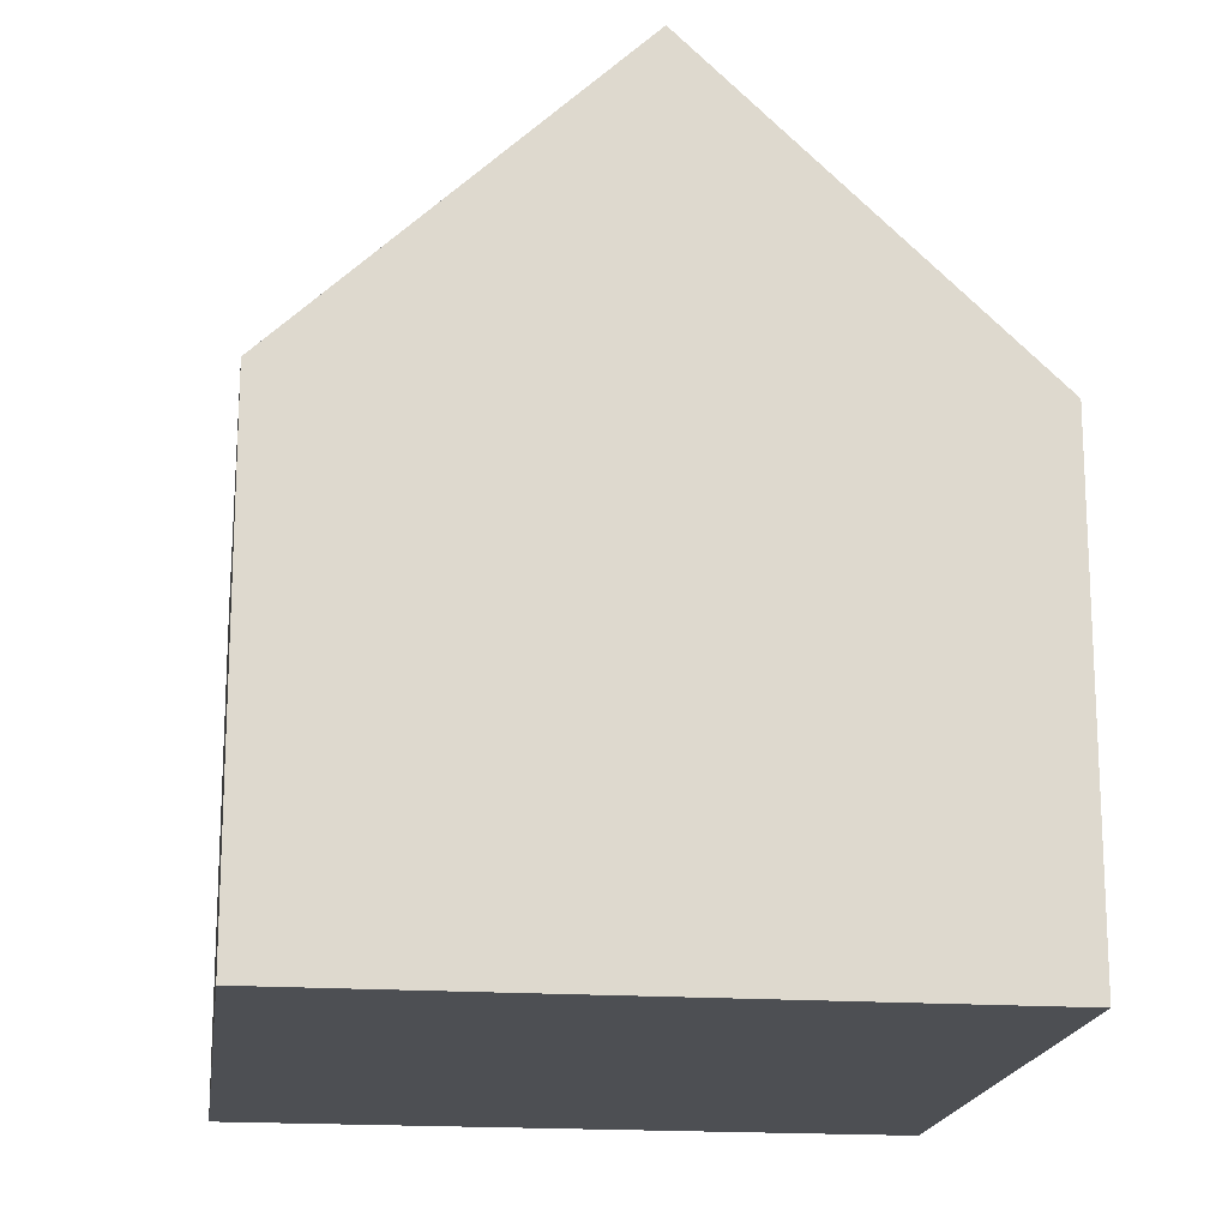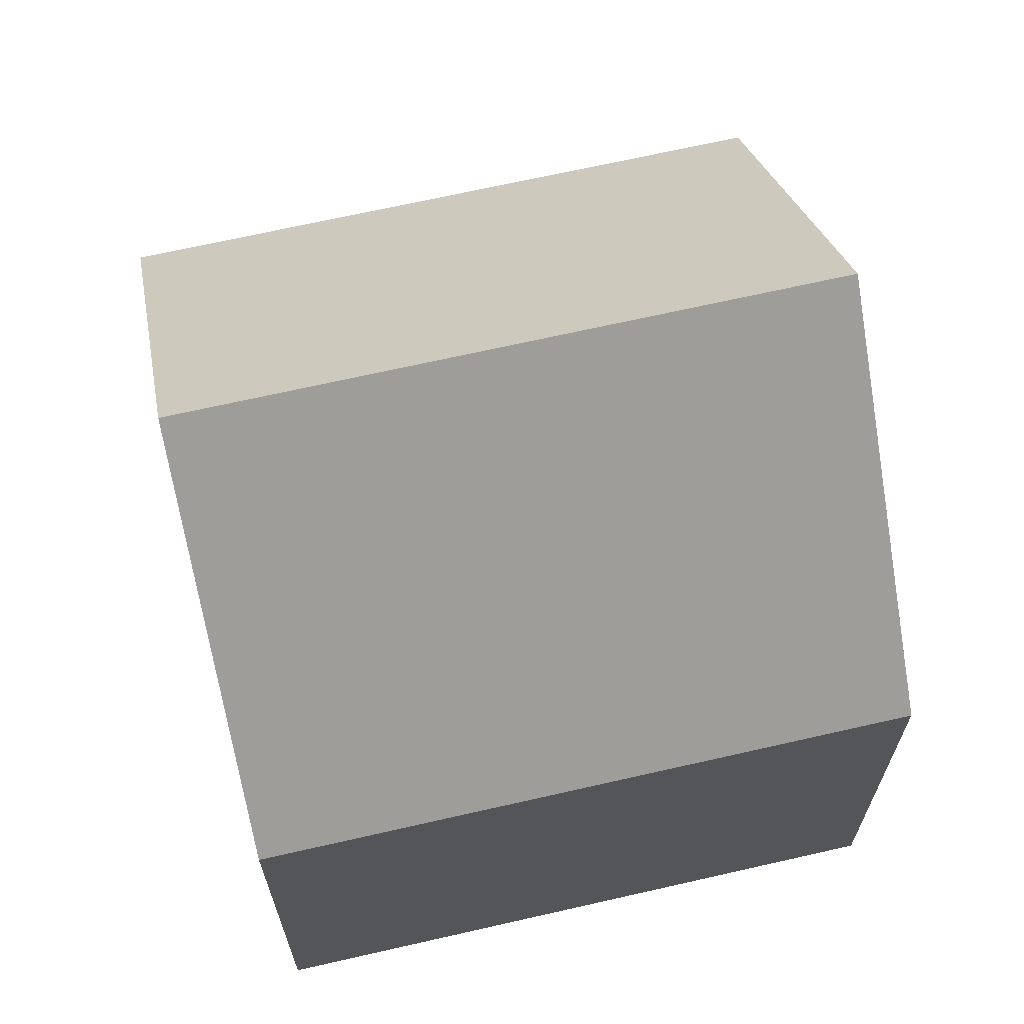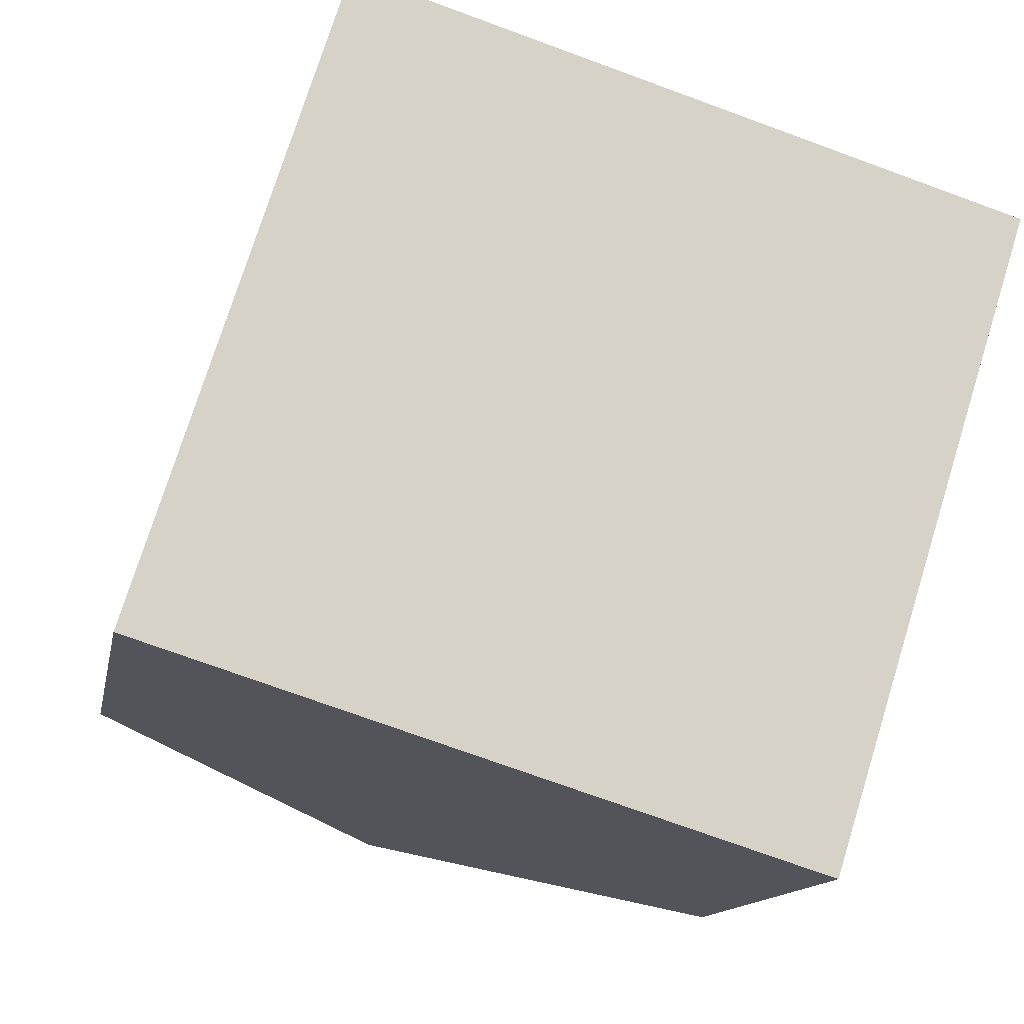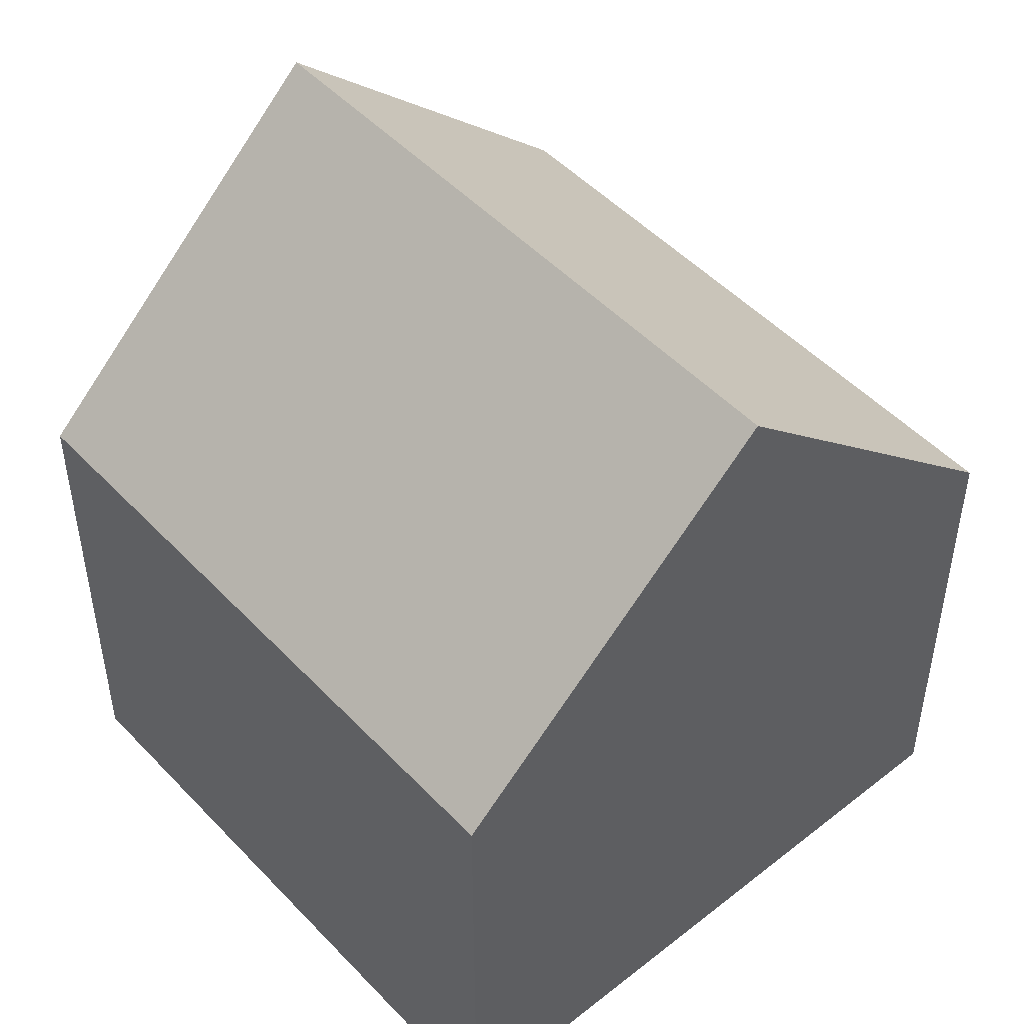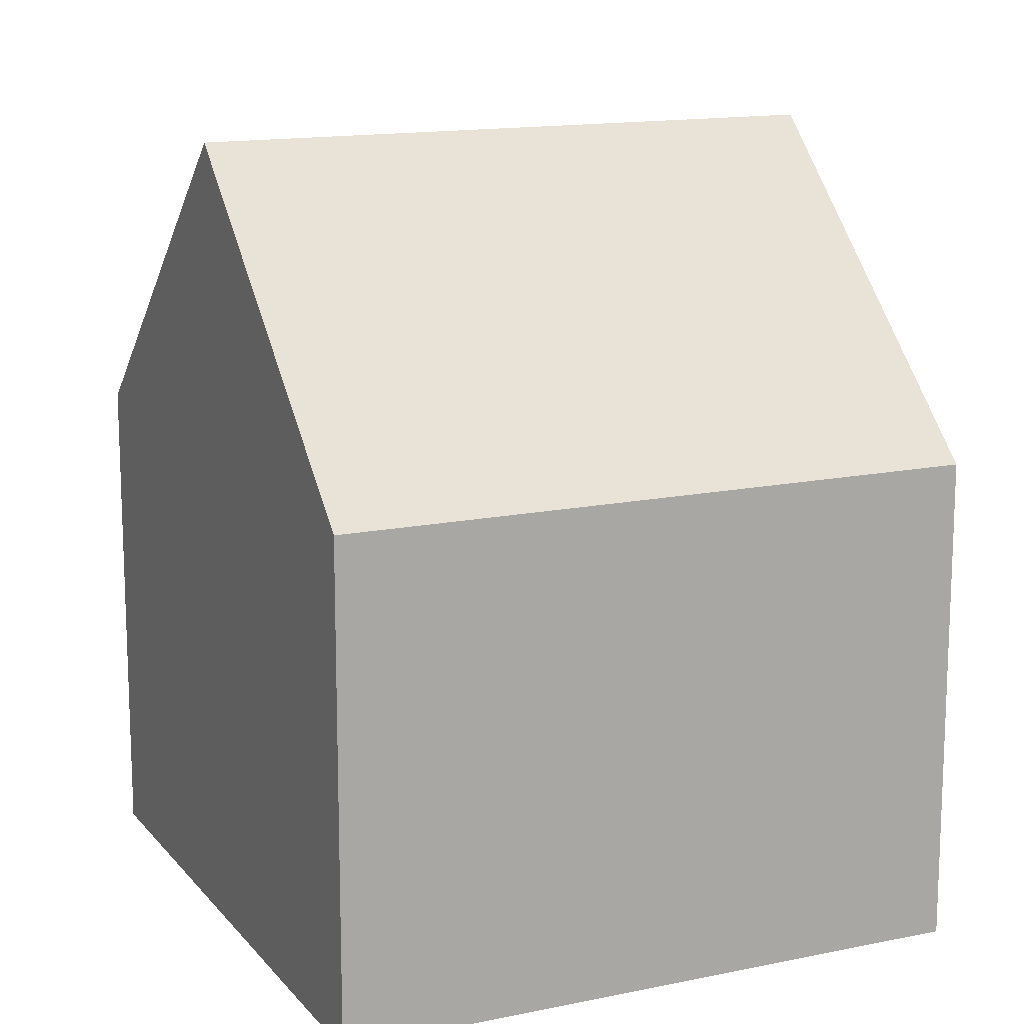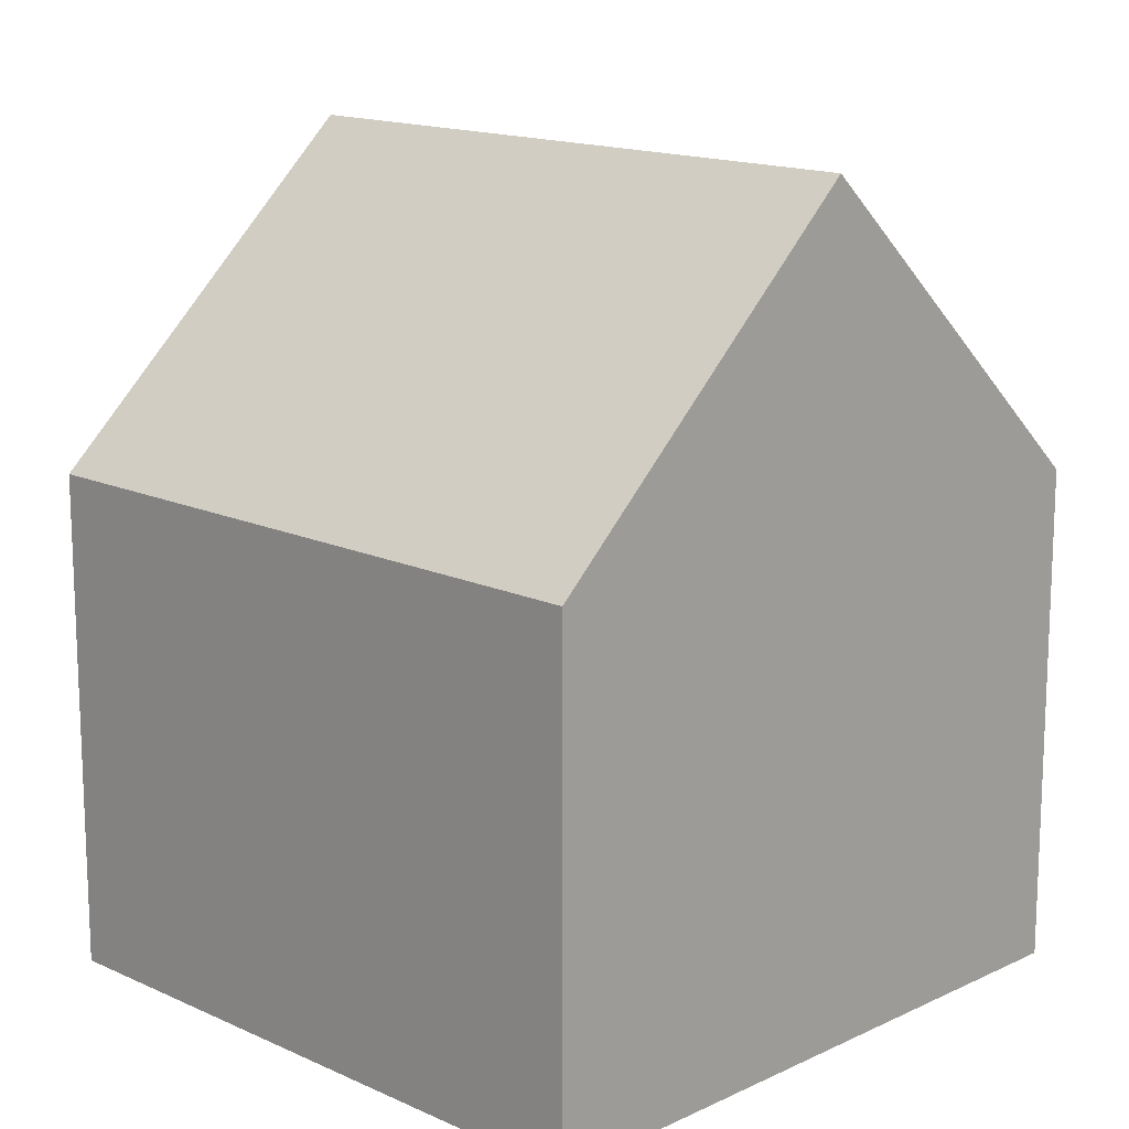
<metadata>
{"format":"obj","ext":"obj","renderer":"f3d","projection":"perspective","resolution":1024,"background":"white","views":[{"elev":-17.9,"azim":10.0,"up":"+Y"},{"elev":67.8,"azim":-85.4,"up":"+Y"},{"elev":-12.7,"azim":-10.0,"up":"+Z"},{"elev":49.4,"azim":156.3,"up":"+Y"},{"elev":14.3,"azim":-97.2,"up":"+Y"},{"elev":15.0,"azim":152.0,"up":"+Y"}]}
</metadata>
<code>
v  9.786 7.562 -3.084
v  7.903 12.34 8.008
v  12.8 7.562 6.466
v  4.893 12.34 -1.542
v  0 7.562 4.63e-16
v  3.01 7.562 9.55
v  3.303 7.848 9.458
v  0 0 0
v  3.01 -5.848e-16 9.55
v  12.8 -3.959e-16 6.466
v  3.303 -5.791e-16 9.458
v  7.903 -4.903e-16 8.008
v  9.786 1.888e-16 -3.084
v  4.893 9.442e-17 -1.542
g defaultobject
f 1 2 3
f 2 1 4
f 5 2 4
f 2 5 6
f 2 6 7
f 8 6 5
f 6 8 9
f 7 3 2
f 3 7 6
f 3 6 9
f 3 9 10
f 10 9 11
f 10 11 12
f 10 1 3
f 1 10 13
f 1 5 4
f 5 1 8
f 8 1 13
f 8 13 14
f 12 13 10
f 13 12 14
f 14 12 11
f 14 11 8
f 8 11 9

</code>
